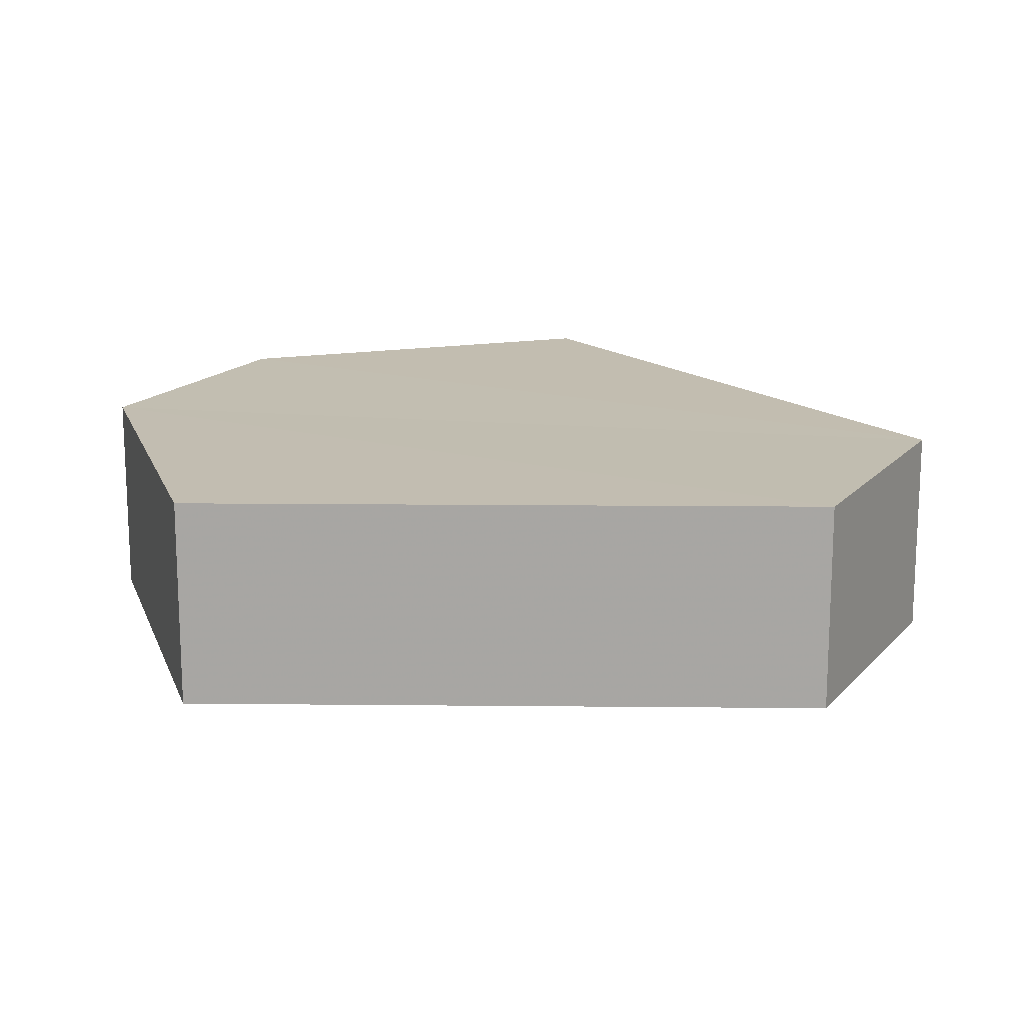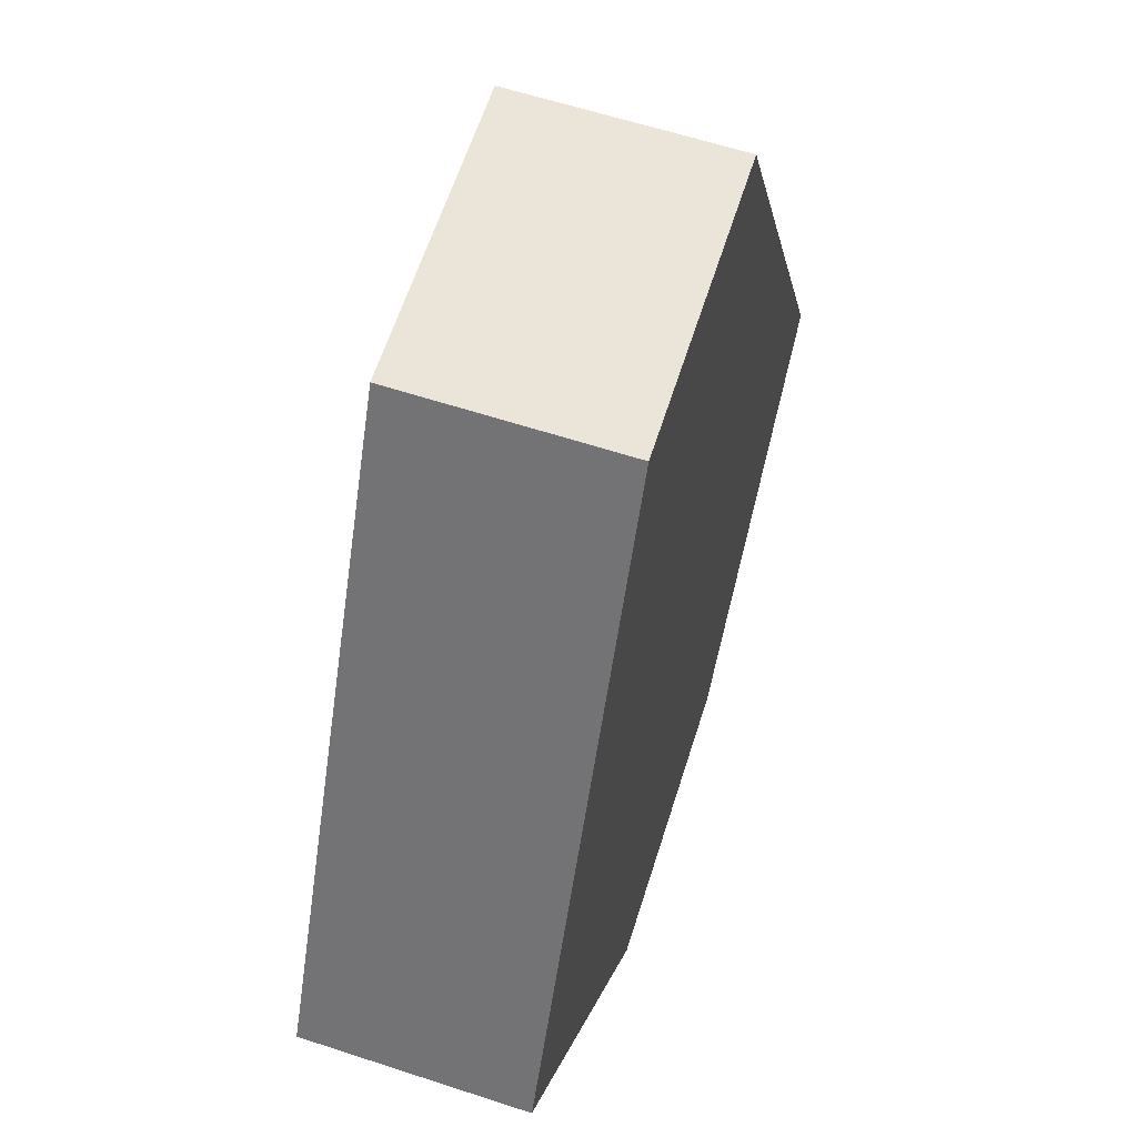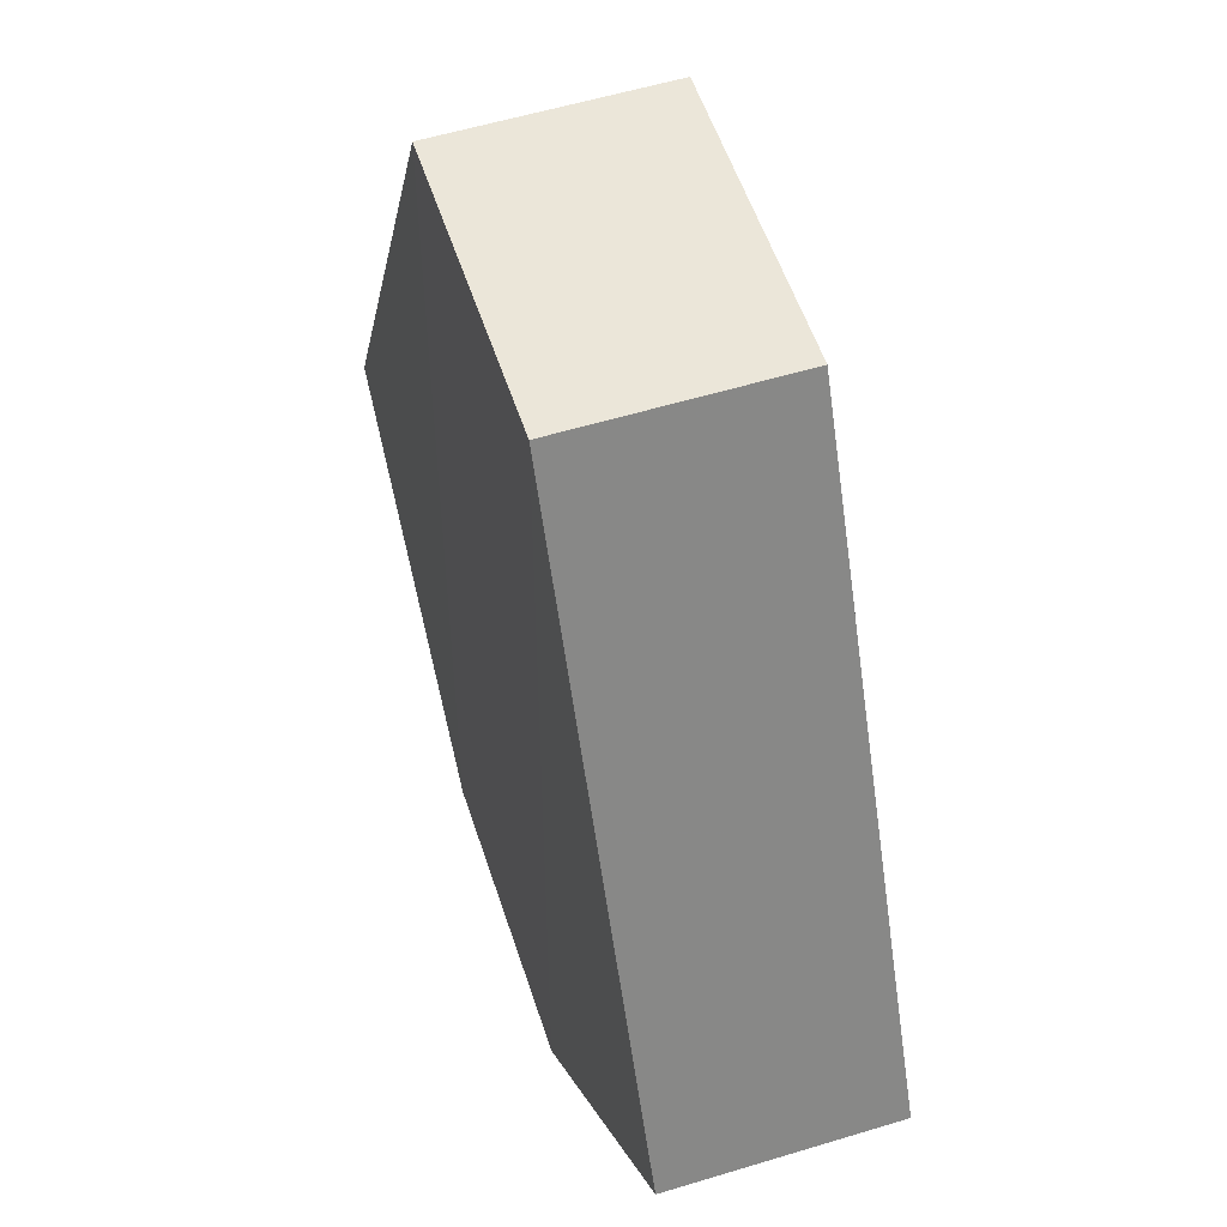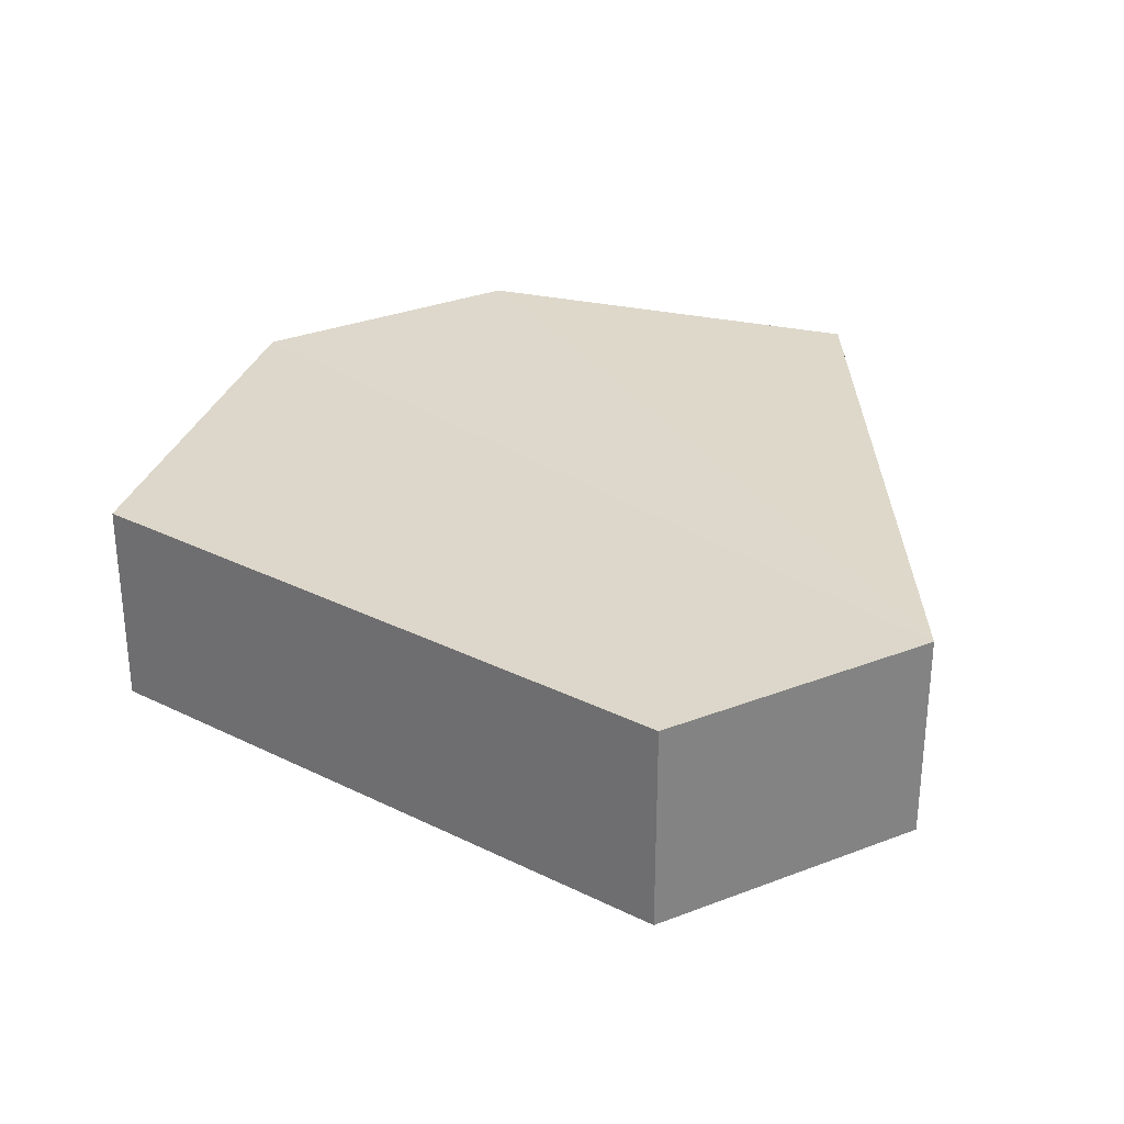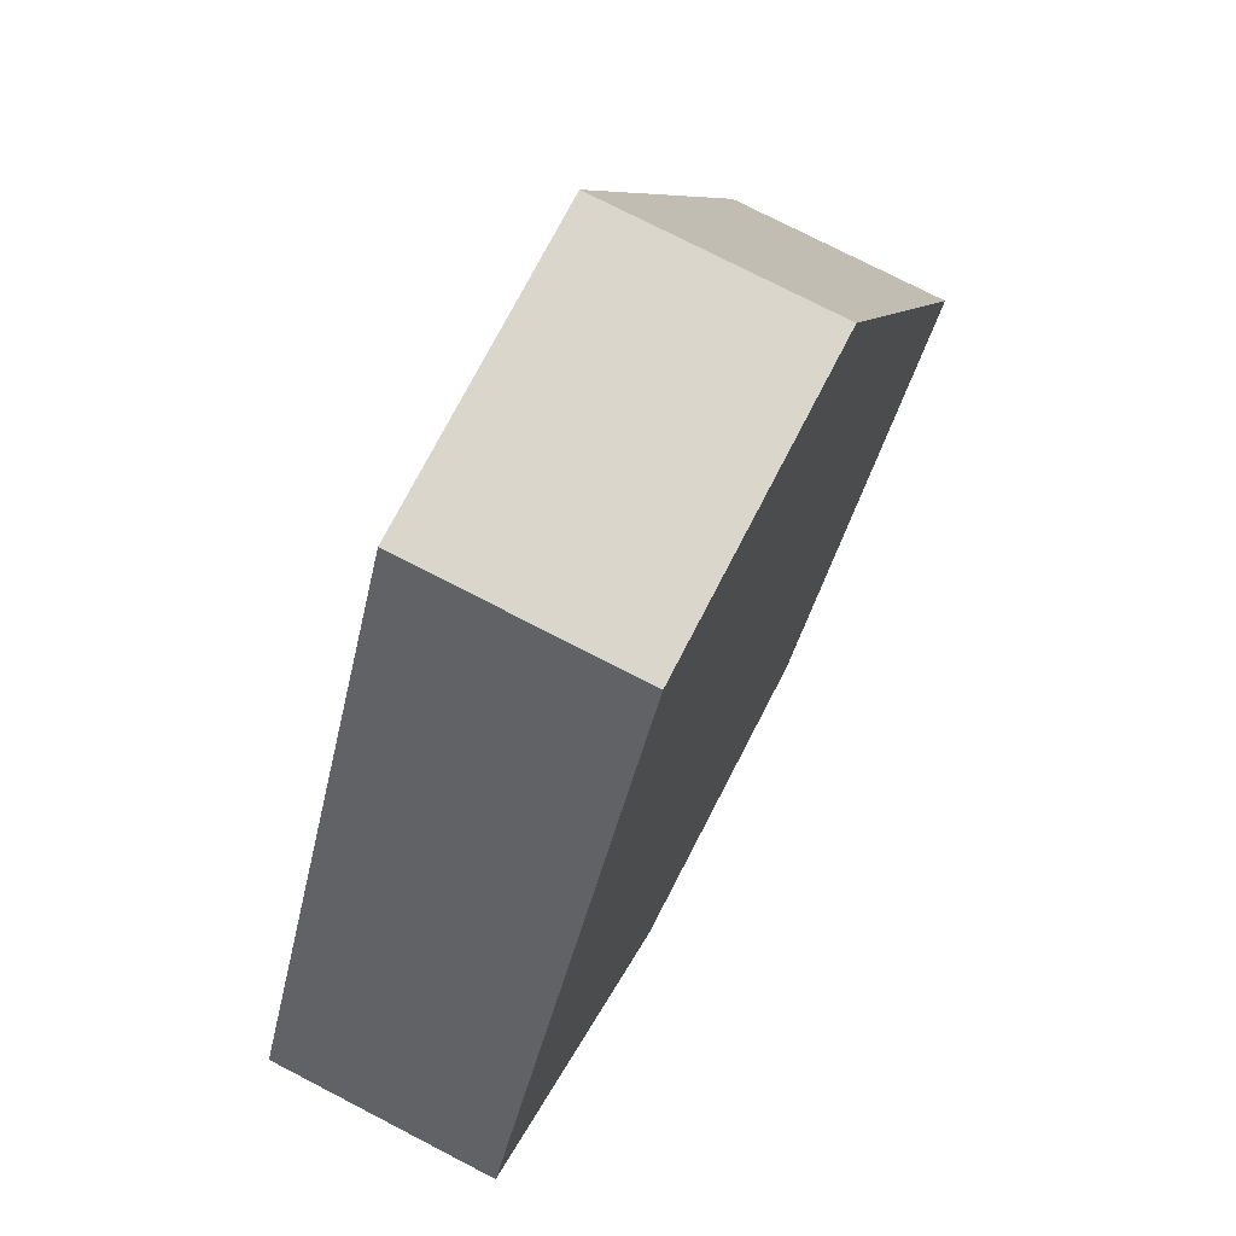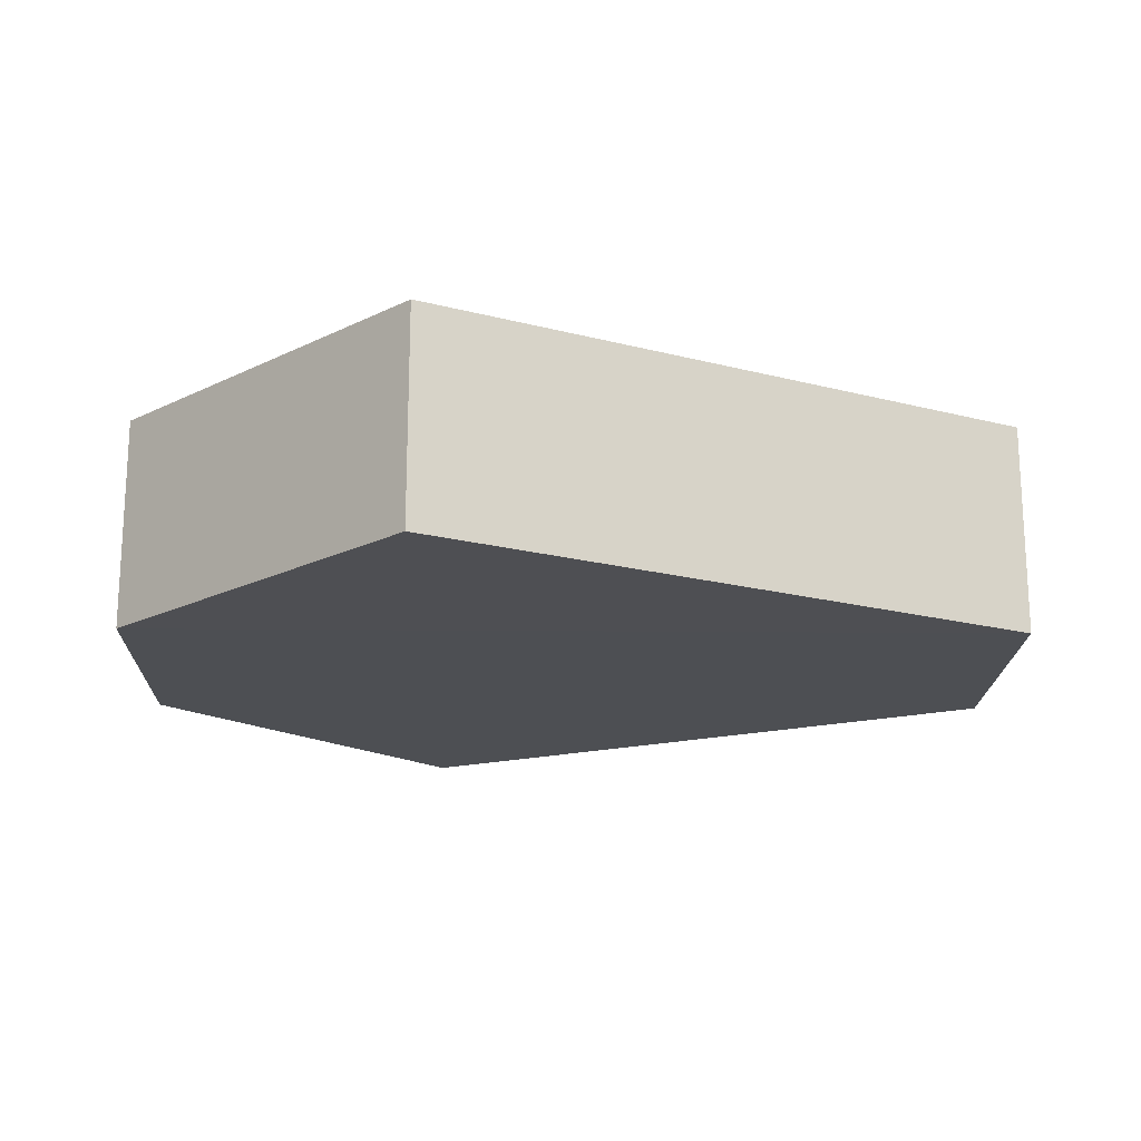
<metadata>
{"format":"obj","ext":"obj","renderer":"f3d","projection":"perspective","resolution":1024,"background":"white","views":[{"elev":16.8,"azim":117.7,"up":"+Z"},{"elev":58.6,"azim":-72.4,"up":"+Y"},{"elev":54.3,"azim":72.3,"up":"+Y"},{"elev":31.0,"azim":151.6,"up":"+Z"},{"elev":73.8,"azim":-63.2,"up":"+Y"},{"elev":-17.9,"azim":88.9,"up":"+Z"}]}
</metadata>
<code>
o 2372
v 2209 1872 13.46
v 2209 1872 13.45
v 2209 1872 13.46
v 2209 1872 13.46
v 2209 1872 13.46
v 2209 1872 13.46
v 2209 1872 13.45
v 2209 1872 13.45
v 2209 1872 13.46
v 2209 1872 13.46
v 2209 1872 13.46
v 2209 1872 13.46
v 2209 1872 13.46
v 2209 1872 13.45
v 2209 1872 13.46
v 2209 1872 13.46
v 2209 1872 13.46
v 2209 1872 13.46
v 2209 1872 13.45
v 2209 1872 13.45
v 2209 1872 13.45
v 2209 1872 13.45
v 2209 1872 13.45
v 2209 1872 13.46
v 2209 1872 13.45
v 2209 1872 13.45
v 2209 1872 13.45
v 2209 1872 13.45
v 2209 1872 13.45
v 2209 1872 13.45
v 2209 1872 13.45
v 2209 1872 13.46
f 1 2 3
f 3 4 5
f 6 7 1
f 8 4 9
f 6 10 11
f 12 8 11
f 13 14 12
f 11 15 16
f 2 15 17
f 18 17 15
f 2 19 20
f 18 20 19
f 21 20 22
f 23 8 21
f 23 24 25
f 25 18 26
f 26 27 28
f 10 27 29
f 30 10 21
f 31 32 30

</code>
